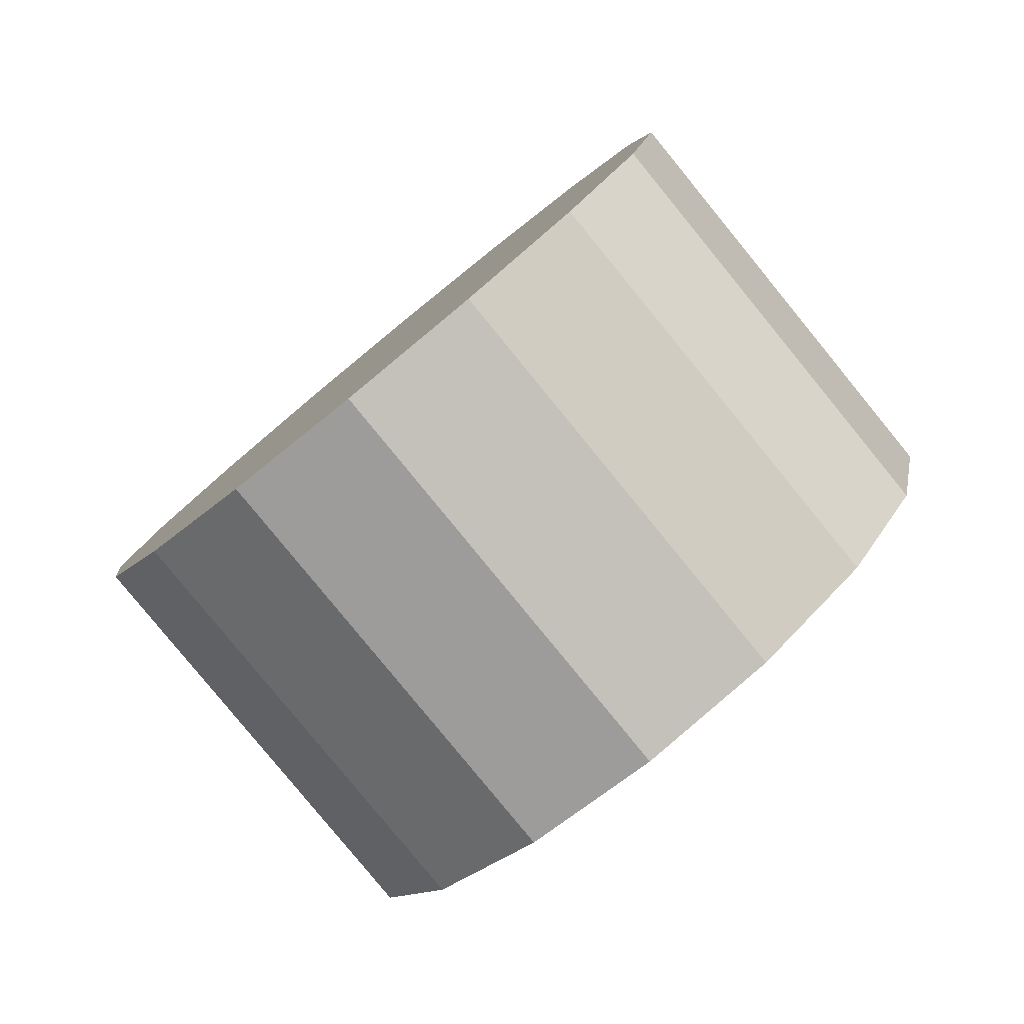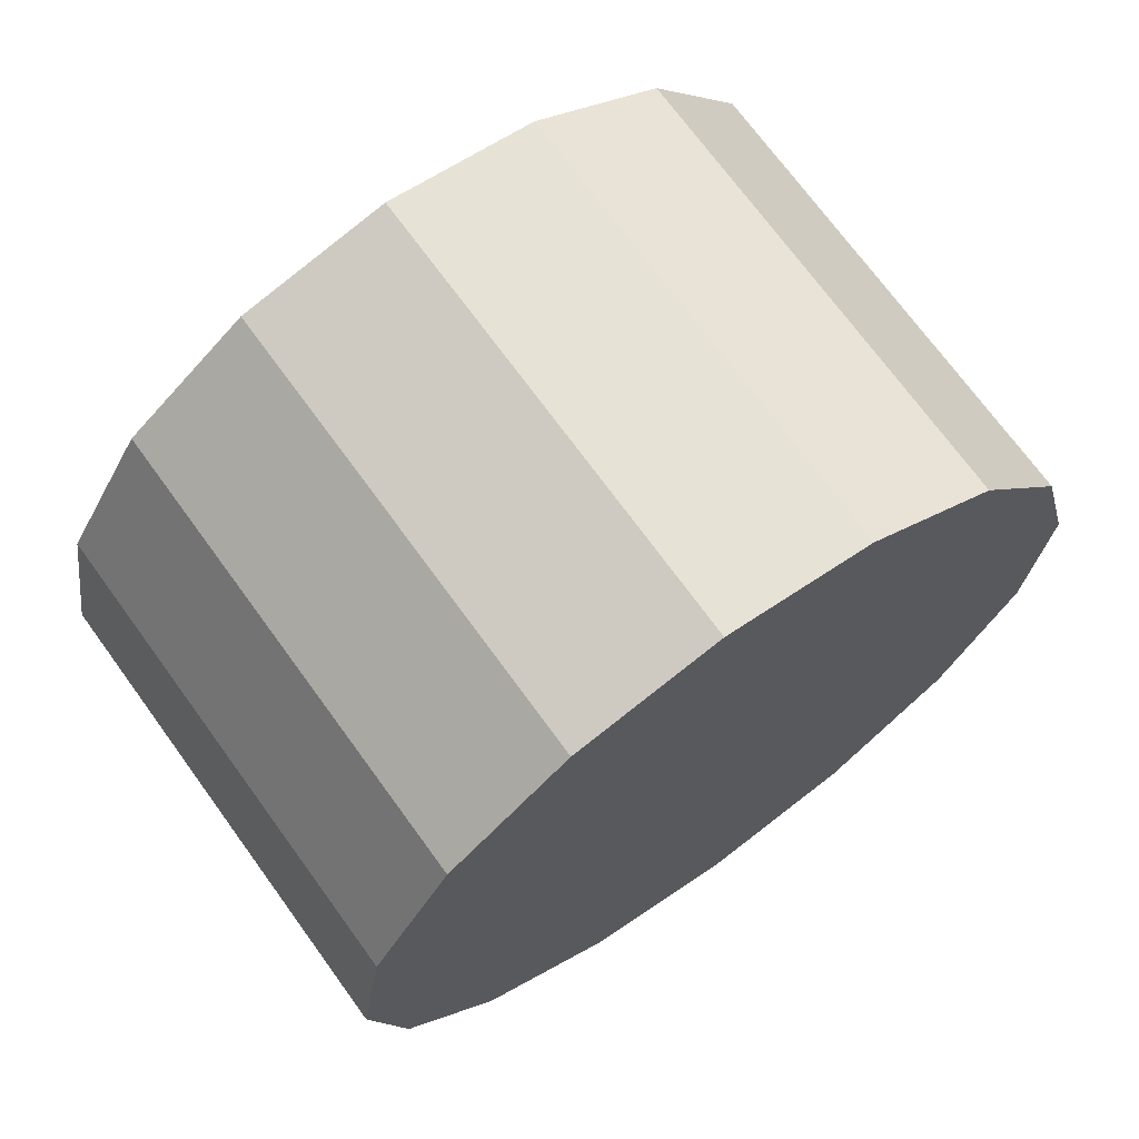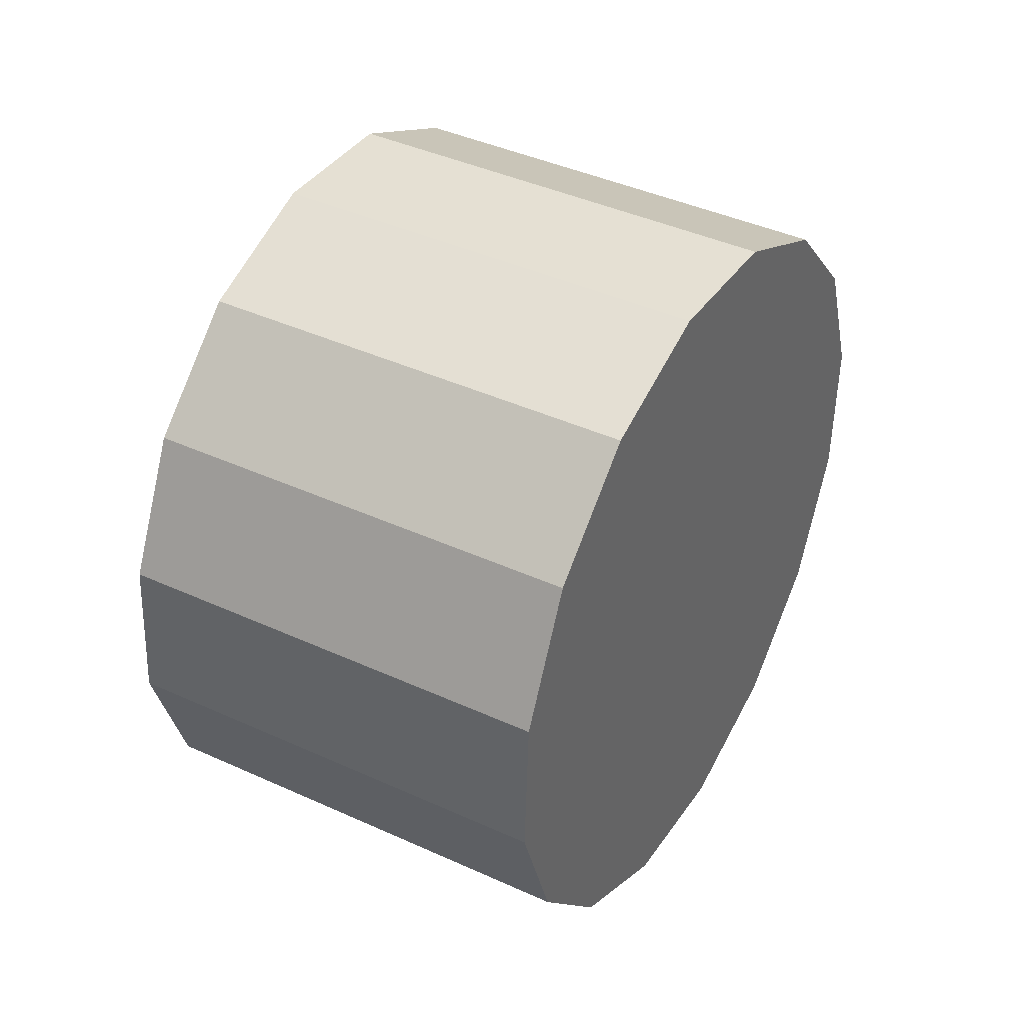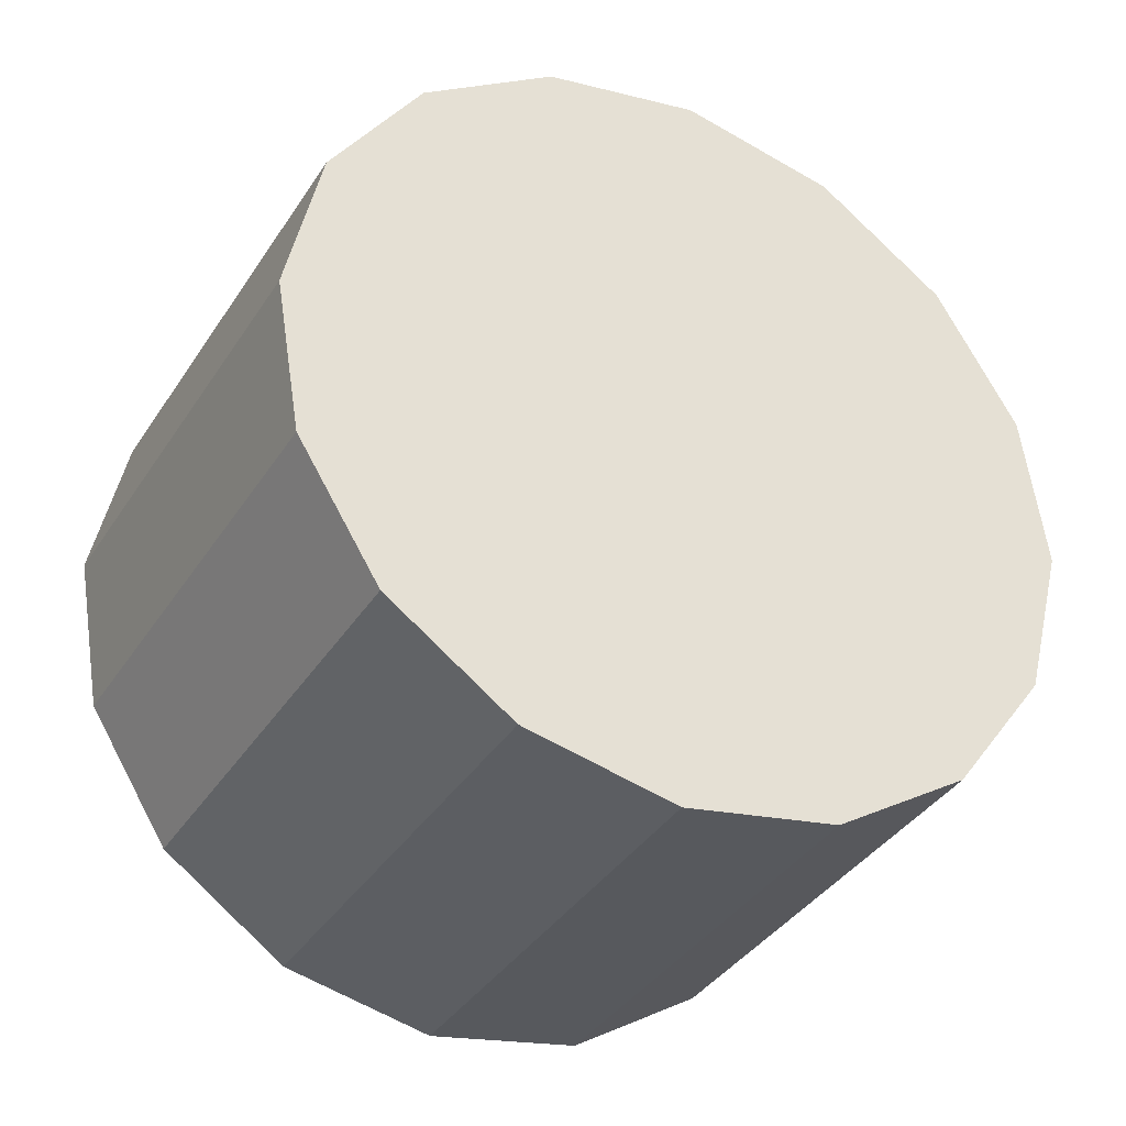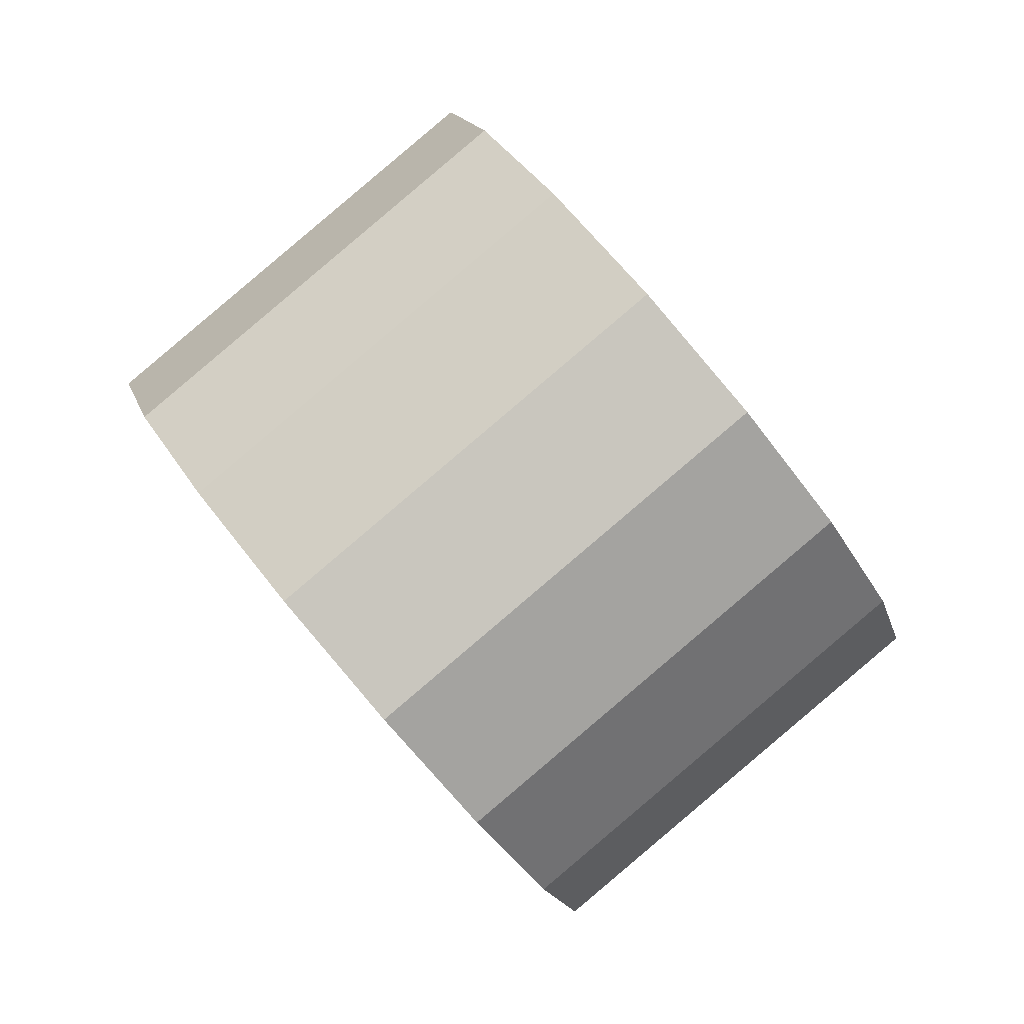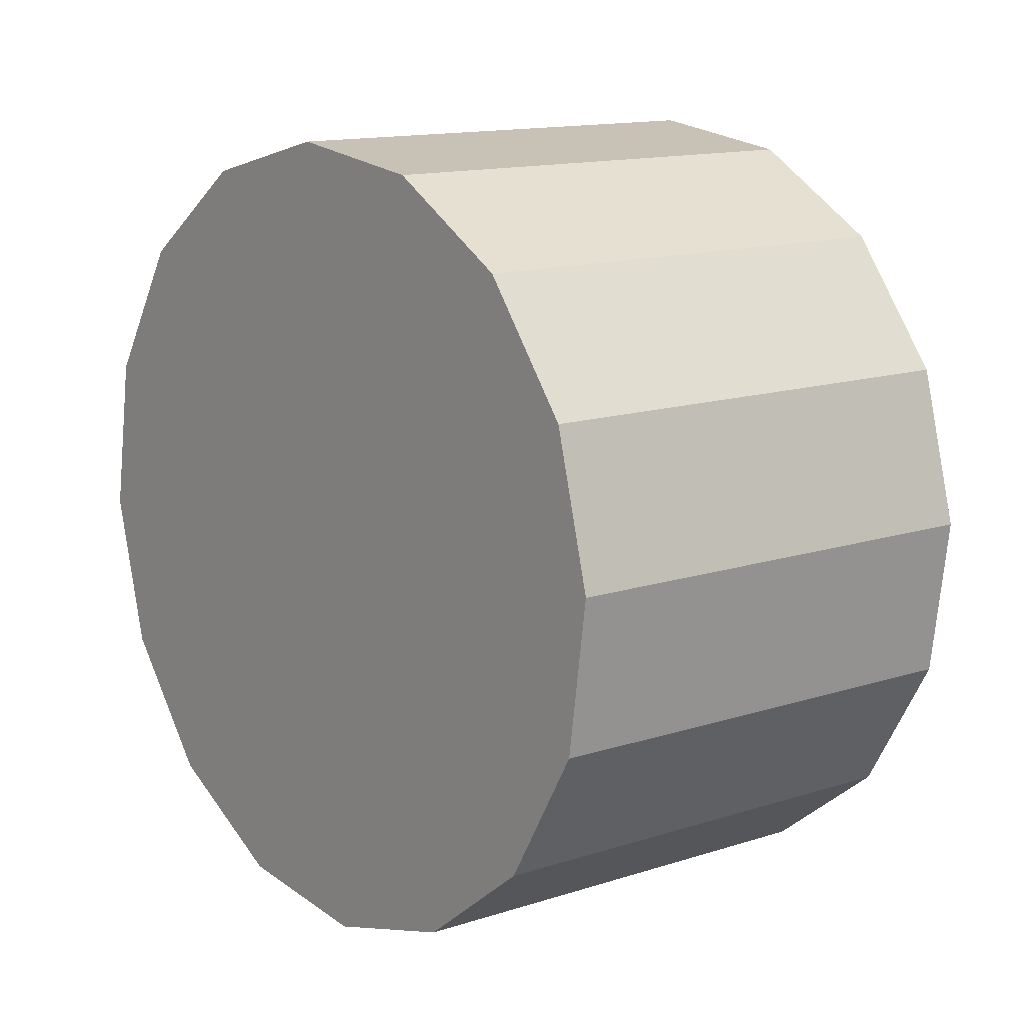
<metadata>
{"format":"obj","ext":"obj","renderer":"f3d","projection":"perspective","resolution":1024,"background":"white","views":[{"elev":-46.4,"azim":138.2,"up":"+Z"},{"elev":73.4,"azim":28.0,"up":"+Y"},{"elev":-23.1,"azim":-162.3,"up":"+Z"},{"elev":-38.5,"azim":-144.0,"up":"+Y"},{"elev":-48.4,"azim":35.1,"up":"+Z"},{"elev":7.4,"azim":-65.2,"up":"+Y"}]}
</metadata>
<code>
o Cylinder.265_Cylinder.1694
v -3.001 -1.088 1.699
v -1.209 -0.9815 2.582
v -3.09 -0.4513 1.804
v -1.298 -0.3452 2.687
v -3.067 0.1876 1.681
v -1.276 0.2937 2.564
v -2.936 0.732 1.349
v -1.144 0.838 2.232
v -2.716 1.099 0.8585
v -0.9243 1.205 1.741
v -2.441 1.233 0.2839
v -0.6491 1.339 1.166
v -2.152 1.112 -0.2873
v -0.3606 1.219 0.5954
v -1.894 0.7571 -0.7679
v -0.1028 0.8631 0.1147
v -1.706 0.2204 -1.085
v 0.08514 0.3265 -0.2023
v -1.617 -0.4158 -1.19
v 0.1746 -0.3098 -0.3074
v -1.64 -1.055 -1.067
v 0.1519 -0.9487 -0.1846
v -1.771 -1.599 -0.7352
v 0.02053 -1.493 0.1474
v -1.991 -1.966 -0.2445
v -0.1995 -1.86 0.6381
v -2.266 -2.1 0.3302
v -0.4747 -1.994 1.213
v -2.555 -1.98 0.9013
v -0.7632 -1.874 1.784
v -2.813 -1.624 1.382
v -1.021 -1.518 2.265
f 2 3 1
f 4 5 3
f 6 7 5
f 8 9 7
f 10 11 9
f 12 13 11
f 14 15 13
f 16 17 15
f 18 19 17
f 20 21 19
f 22 23 21
f 24 25 23
f 26 27 25
f 28 29 27
f 30 22 14
f 30 31 29
f 32 1 31
f 31 7 15
f 2 4 3
f 4 6 5
f 6 8 7
f 8 10 9
f 10 12 11
f 12 14 13
f 14 16 15
f 16 18 17
f 18 20 19
f 20 22 21
f 22 24 23
f 24 26 25
f 26 28 27
f 28 30 29
f 6 4 30
f 4 2 30
f 2 32 30
f 30 28 26
f 26 24 22
f 22 20 18
f 18 16 22
f 16 14 22
f 14 12 10
f 10 8 6
f 30 26 22
f 14 10 6
f 6 30 14
f 30 32 31
f 32 2 1
f 31 1 7
f 1 3 7
f 3 5 7
f 7 9 11
f 11 13 7
f 13 15 7
f 15 17 19
f 19 21 23
f 23 25 27
f 27 29 31
f 15 19 23
f 23 27 15
f 27 31 15

</code>
